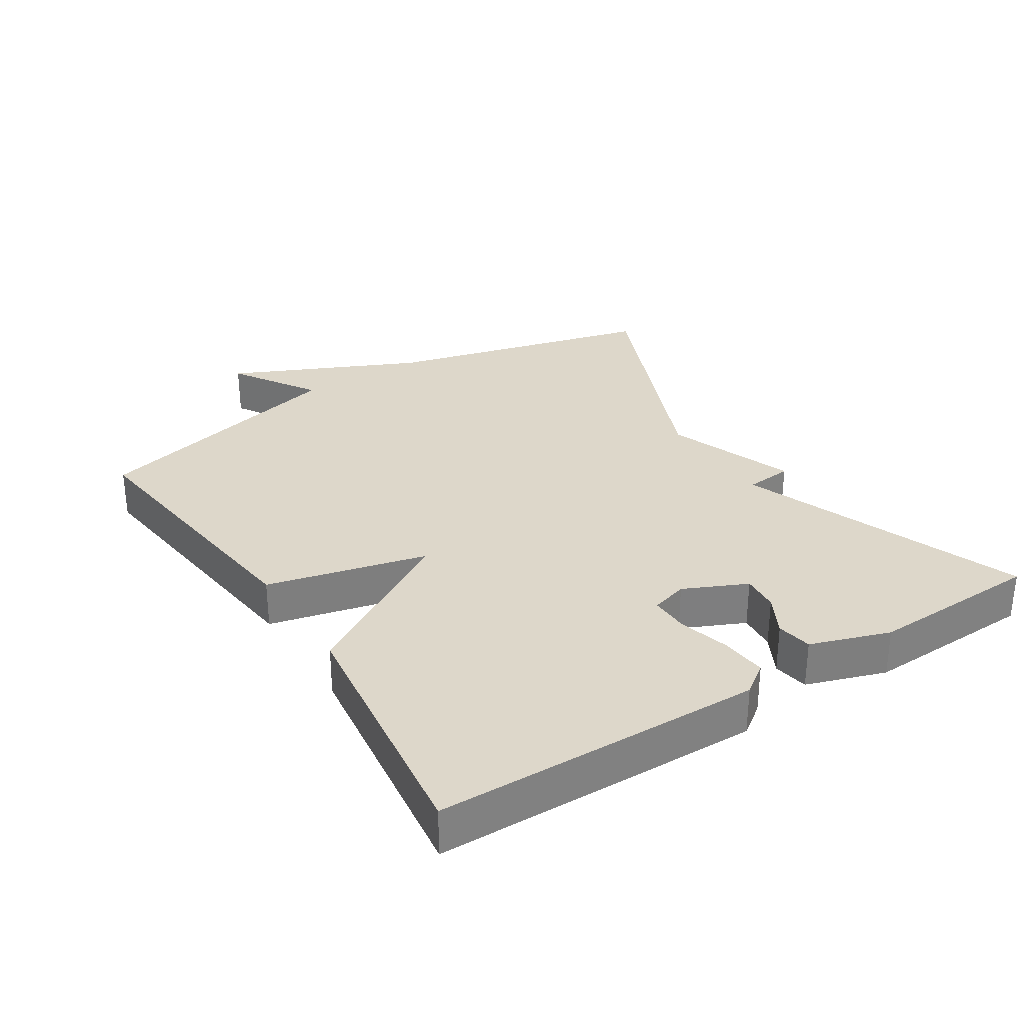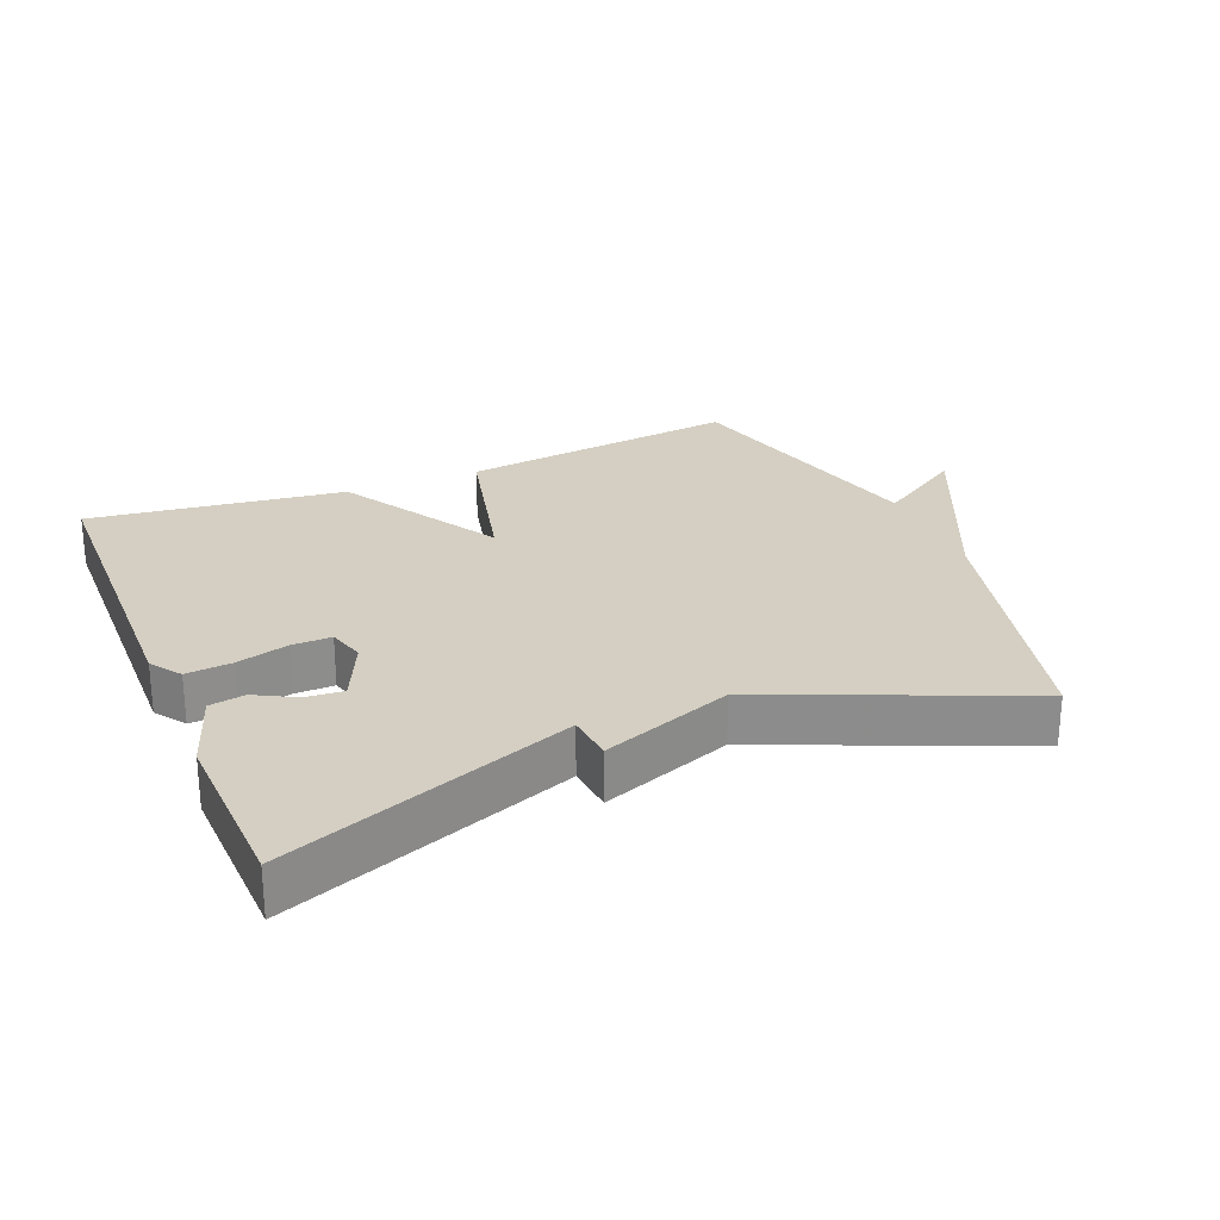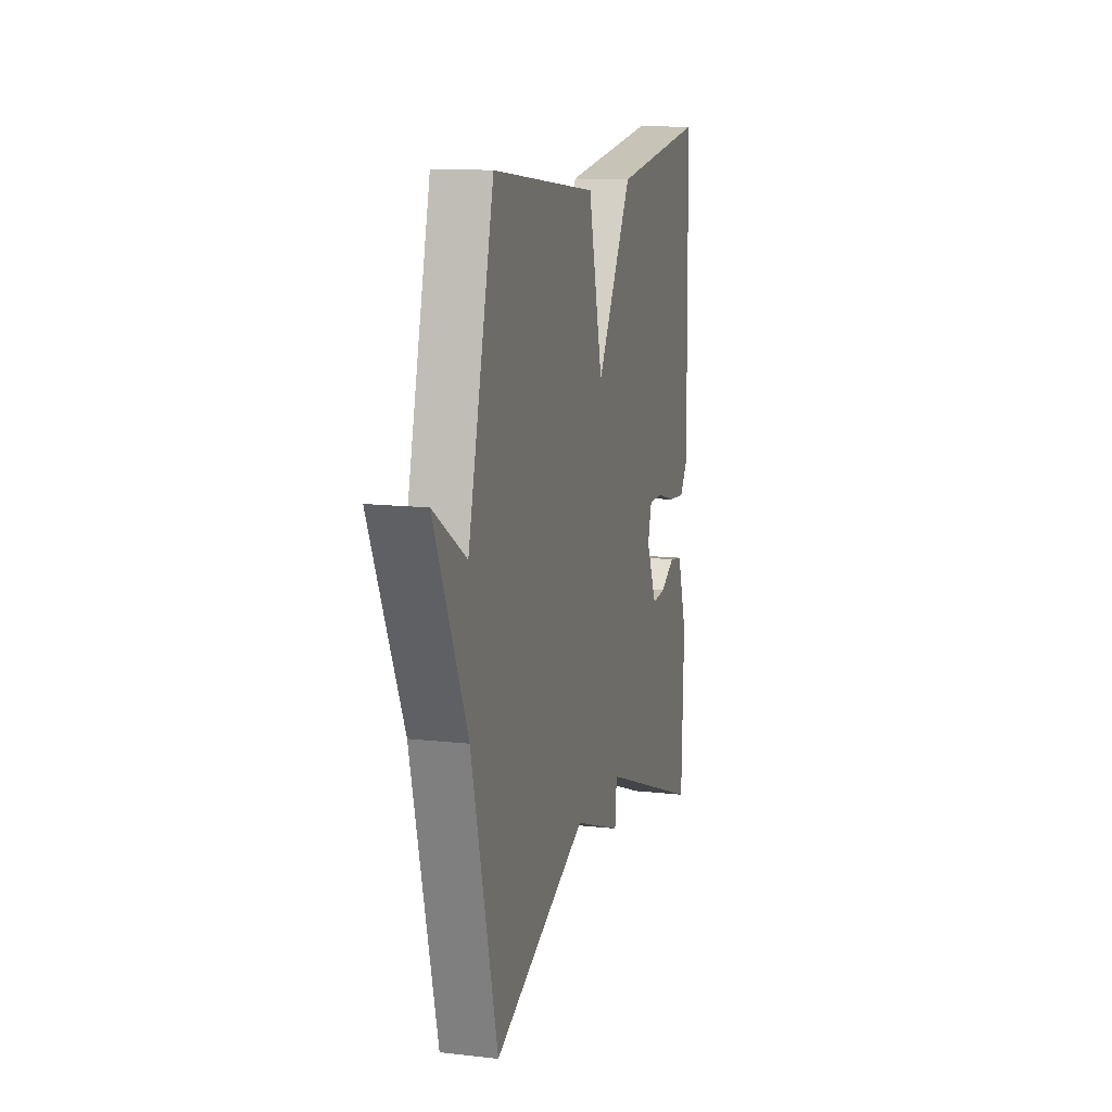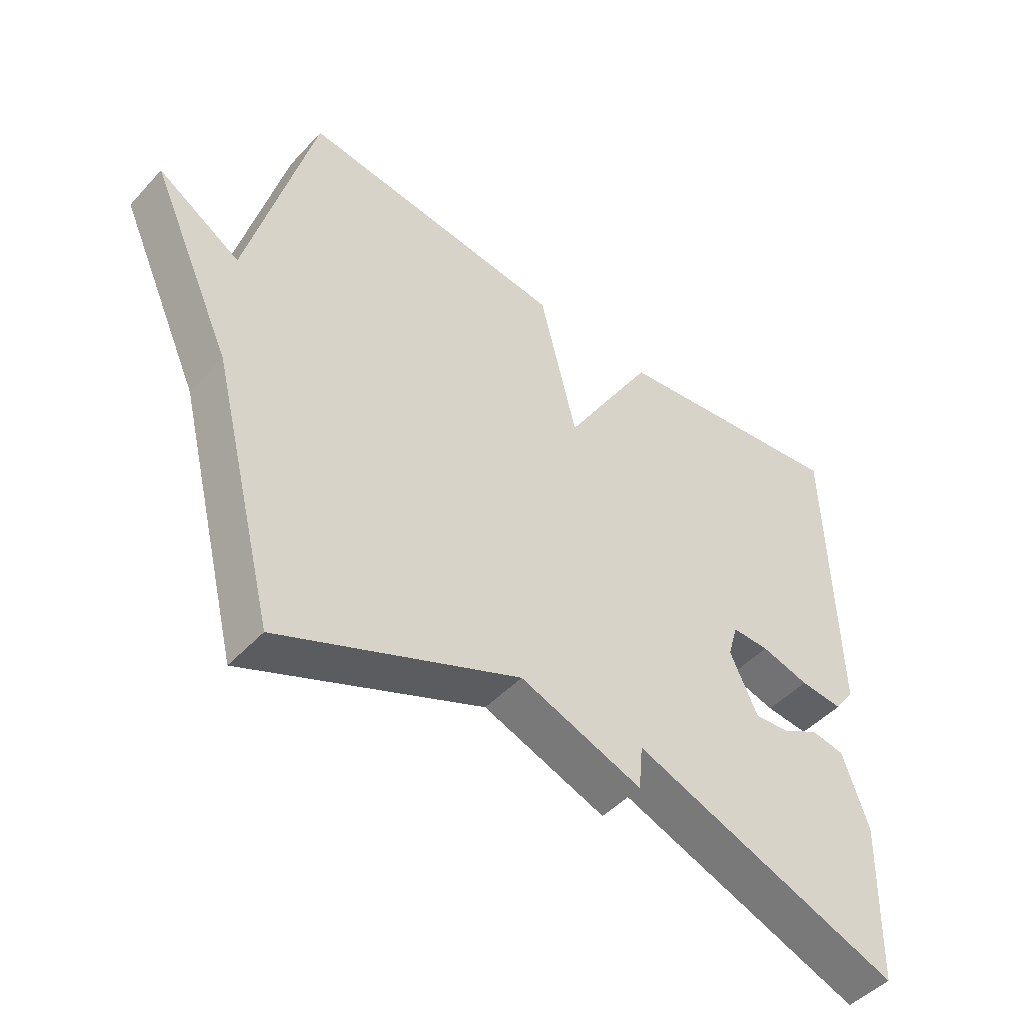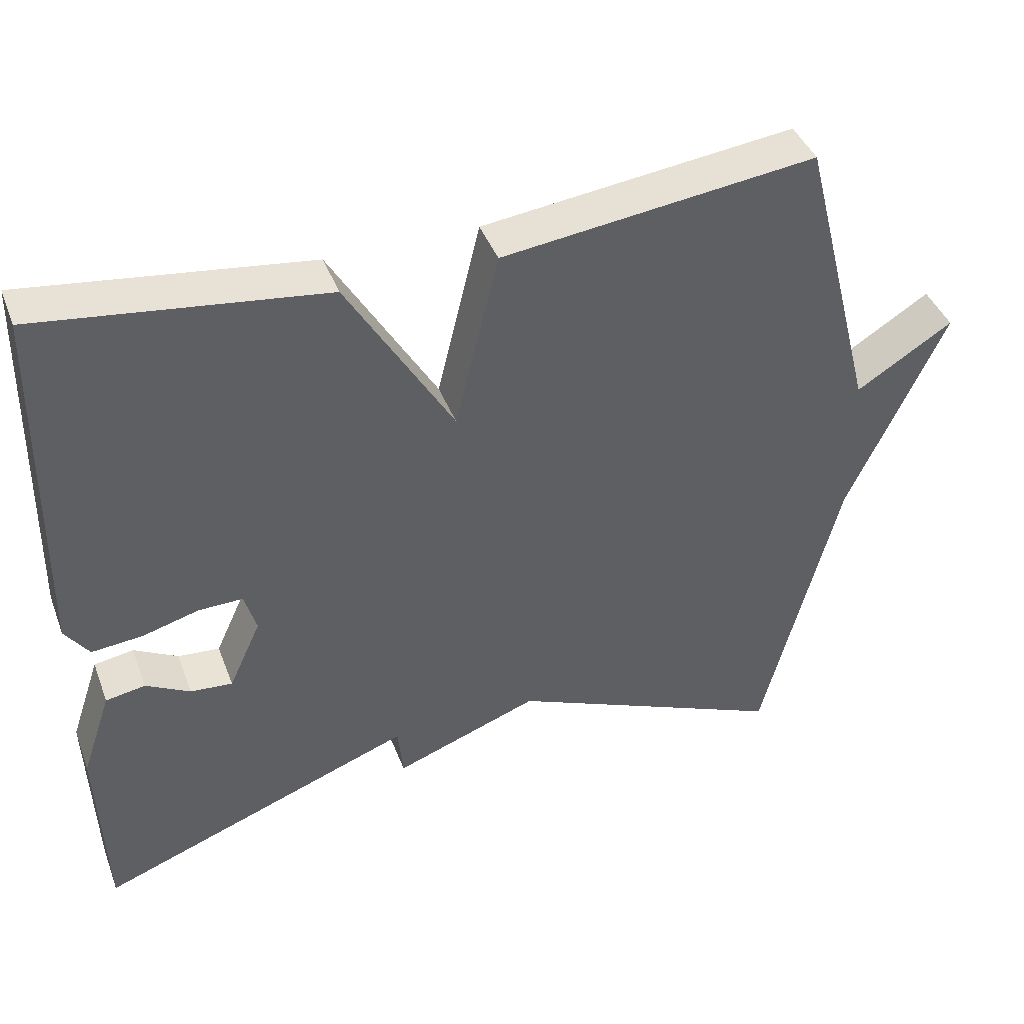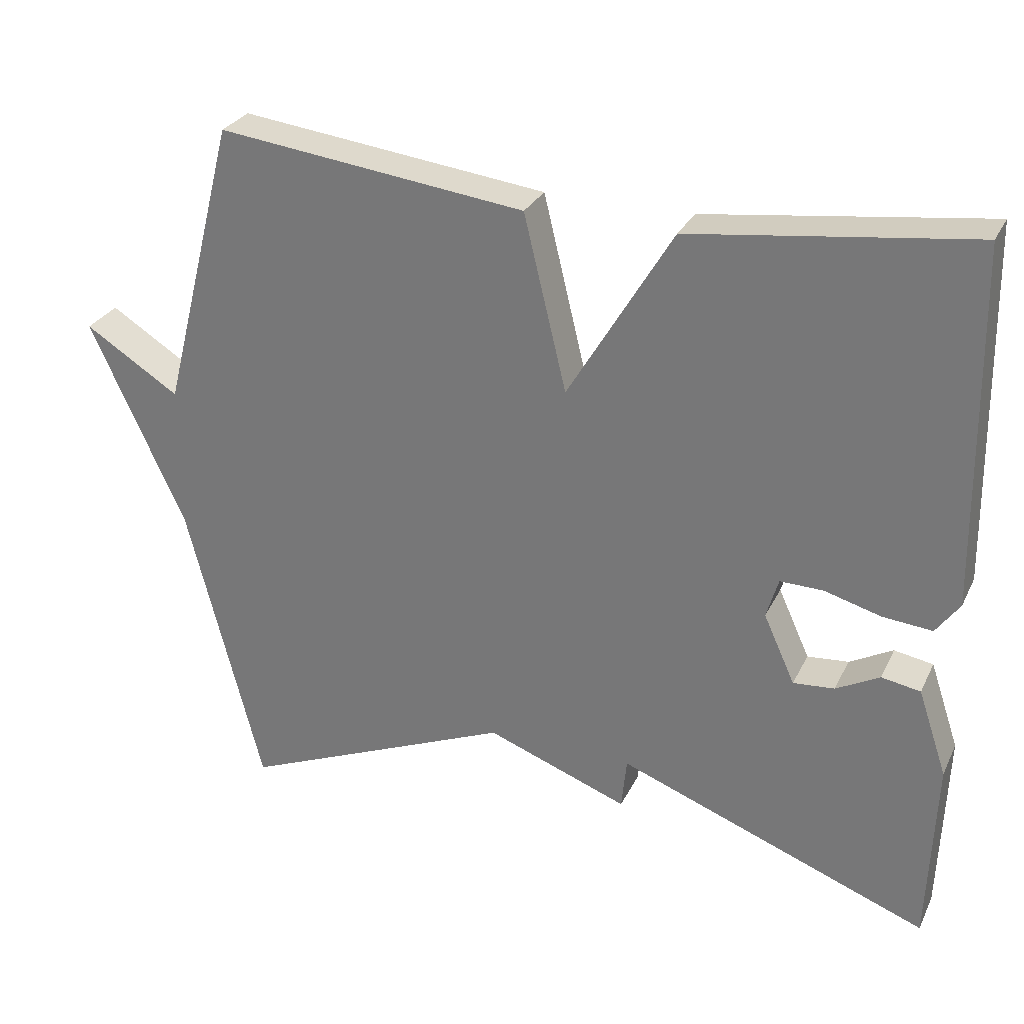
<metadata>
{"format":"obj","ext":"obj","renderer":"f3d","projection":"perspective","resolution":1024,"background":"white","views":[{"elev":30.9,"azim":57.4,"up":"+Y"},{"elev":25.8,"azim":157.4,"up":"+Y"},{"elev":12.5,"azim":-75.2,"up":"+Z"},{"elev":-47.5,"azim":-40.2,"up":"+Z"},{"elev":41.9,"azim":160.0,"up":"+Z"},{"elev":28.8,"azim":22.1,"up":"+Z"}]}
</metadata>
<code>
v -0.5 0.07 0.5
v -0.081 0.07 0.45
v -0.023 0.07 0.211
v 0.119 0.07 0.45
v 0.5 0.07 0.5
v 0.509 0.07 0.013
v 0.477 0.07 -0.032
v 0.409 0.07 -0.026
v 0.333 0.07 -0.005
v 0.274 0.07 -0.004
v 0.258 0.07 -0.059
v 0.301 0.07 -0.153
v 0.357 0.07 -0.148
v 0.416 0.07 -0.116
v 0.469 0.07 -0.125
v 0.509 0.07 -0.243
v 0.5 0.07 -0.5
v 0.075 0.07 -0.341
v 0.068 0.07 -0.412
v -0.125 0.07 -0.341
v -0.5 0.07 -0.5
v -0.602 0.07 -0.097
v -0.731 0.07 0.184
v -0.602 0.07 0.103
v -0.5 0 0.5
v -0.081 0 0.45
v -0.023 0 0.211
v 0.119 0 0.45
v 0.5 0 0.5
v 0.509 0 0.013
v 0.477 0 -0.032
v 0.409 0 -0.026
v 0.333 0 -0.005
v 0.274 0 -0.004
v 0.258 0 -0.059
v 0.301 0 -0.153
v 0.357 0 -0.148
v 0.416 0 -0.116
v 0.469 0 -0.125
v 0.509 0 -0.243
v 0.5 0 -0.5
v 0.075 0 -0.341
v 0.068 0 -0.412
v -0.125 0 -0.341
v -0.5 0 -0.5
v -0.602 0 -0.097
v -0.731 0 0.184
v -0.602 0 0.103
f 22 23 24
f 1 2 3
f 24 1 3
f 22 24 3
f 21 22 3
f 20 21 3
f 20 3 4
f 19 20 4
f 18 19 4
f 16 17 18
f 15 16 18
f 14 15 18
f 13 14 18
f 12 13 18
f 11 12 18
f 10 11 18 4
f 4 5 6
f 10 4 6
f 9 10 6
f 6 7 8 9
f 48 47 46
f 27 26 25
f 27 25 48
f 27 48 46
f 27 46 45
f 27 45 44
f 28 27 44
f 28 44 43
f 28 43 42
f 42 41 40
f 42 40 39
f 42 39 38
f 42 38 37
f 42 37 36
f 42 36 35
f 28 42 35 34
f 30 29 28
f 30 28 34
f 30 34 33
f 33 32 31 30
f 1 25 26 2
f 2 26 27 3
f 3 27 28 4
f 4 28 29 5
f 5 29 30 6
f 6 30 31 7
f 7 31 32 8
f 8 32 33 9
f 9 33 34 10
f 10 34 35 11
f 11 35 36 12
f 12 36 37 13
f 13 37 38 14
f 14 38 39 15
f 15 39 40 16
f 16 40 41 17
f 17 41 42 18
f 18 42 43 19
f 19 43 44 20
f 20 44 45 21
f 21 45 46 22
f 22 46 47 23
f 23 47 48 24
f 24 48 25 1

</code>
